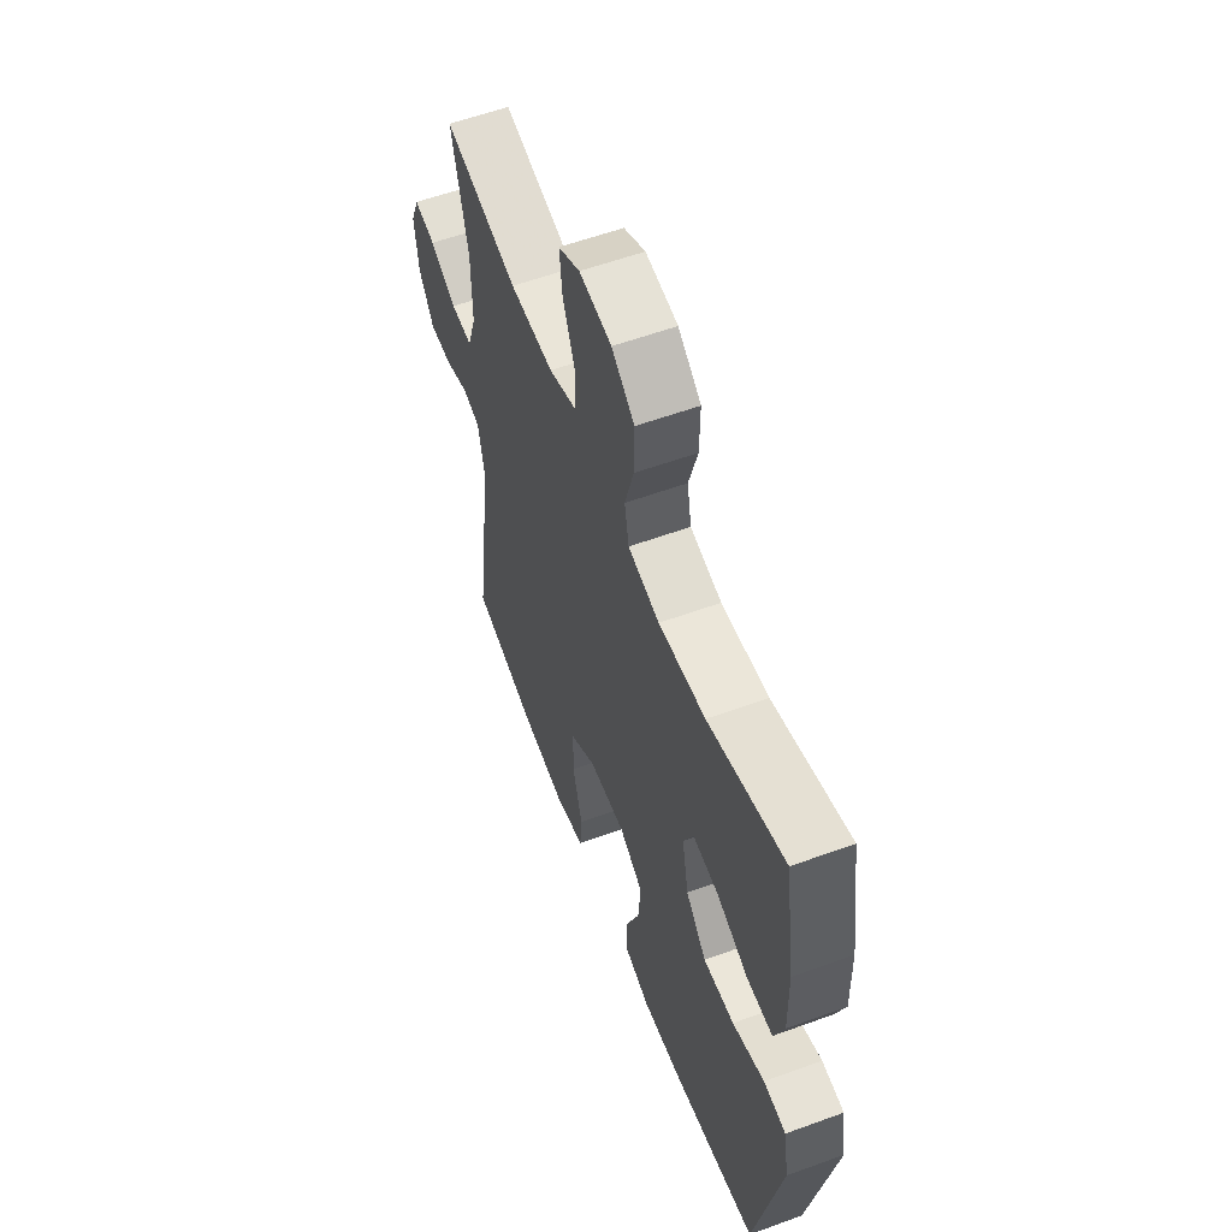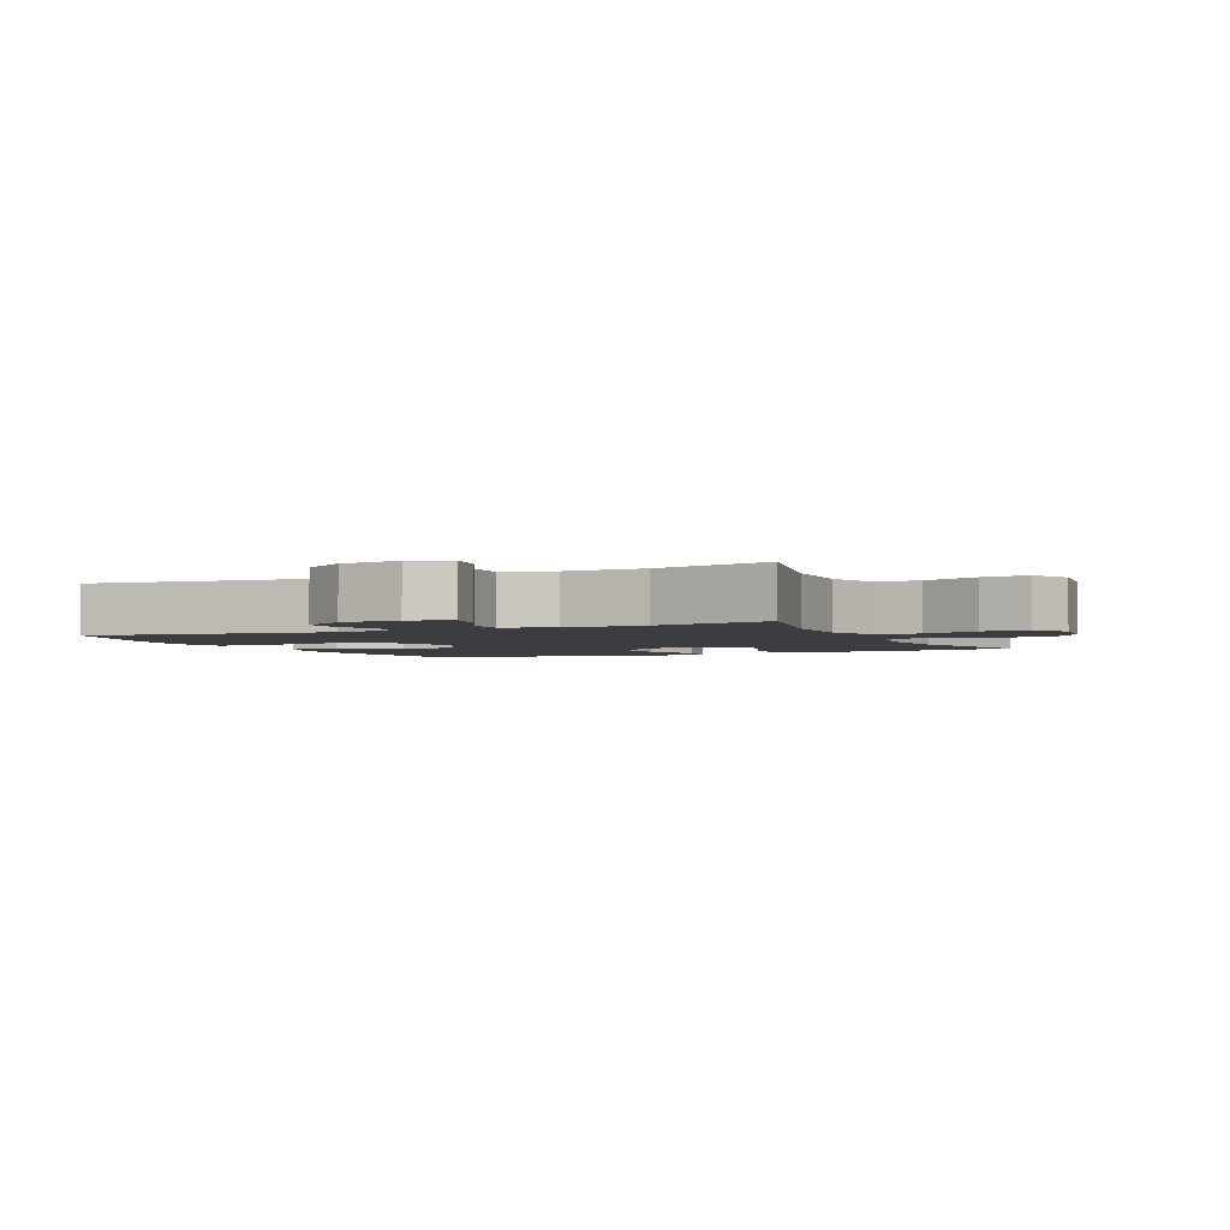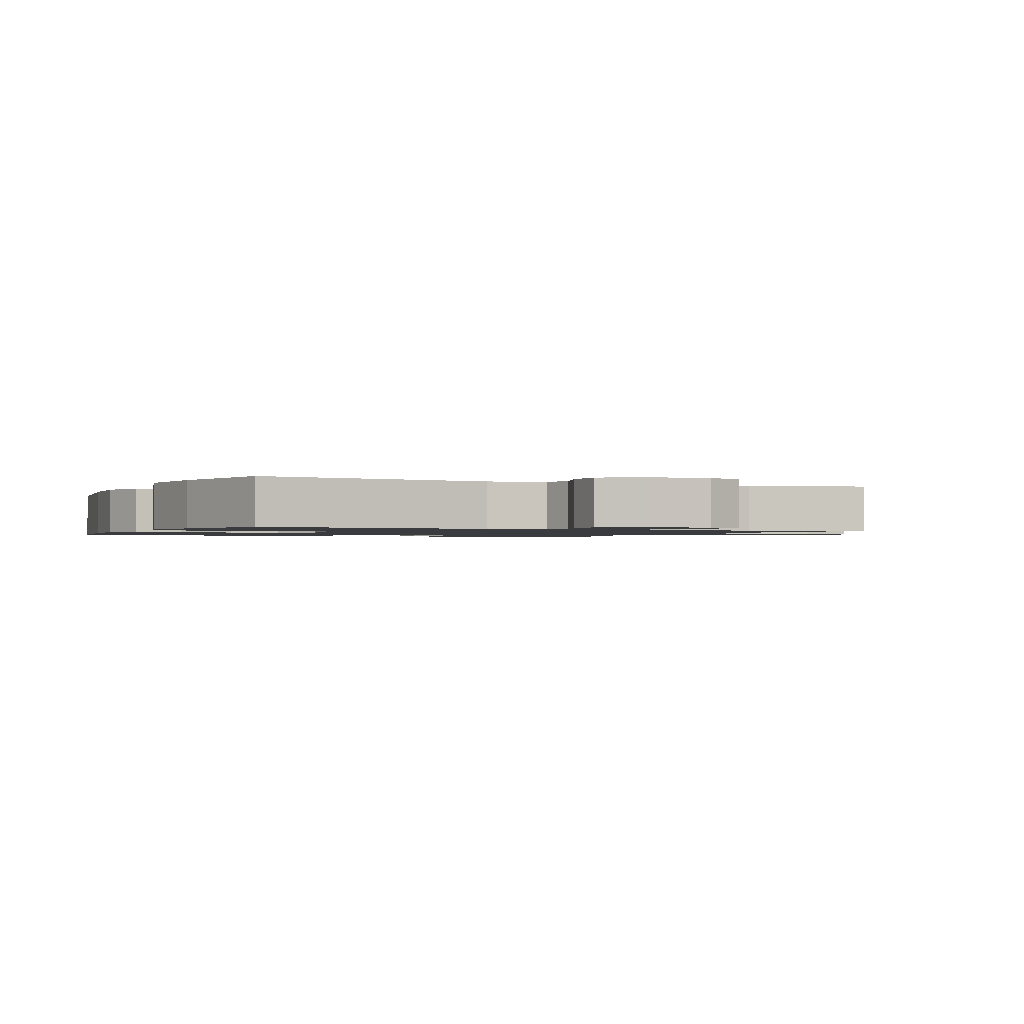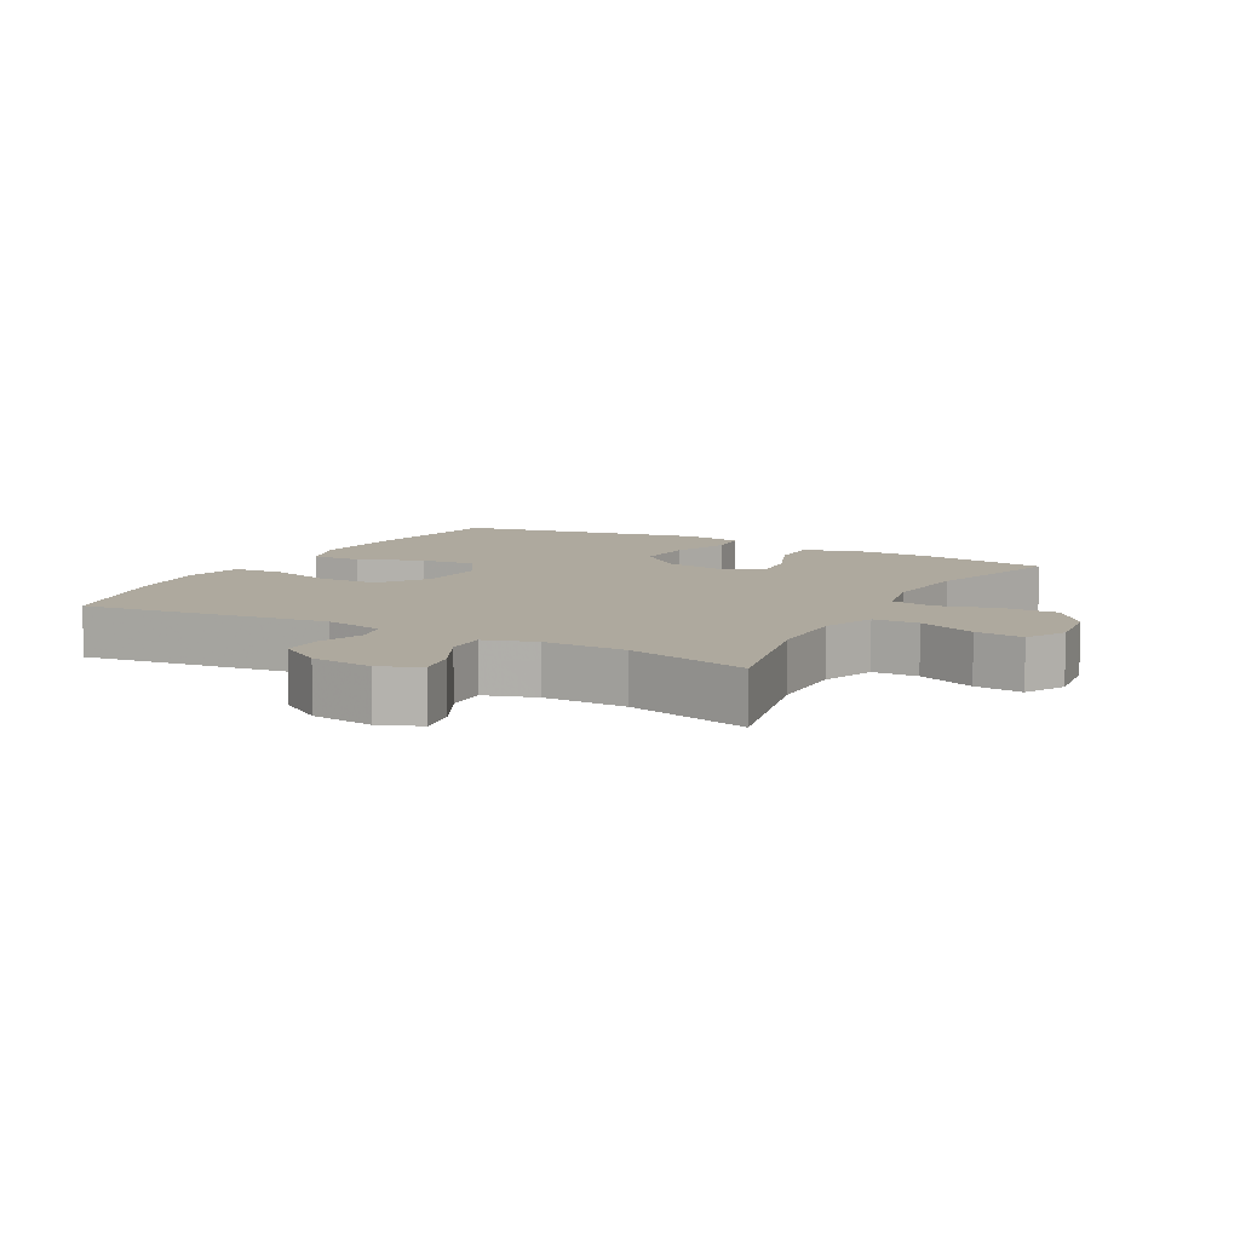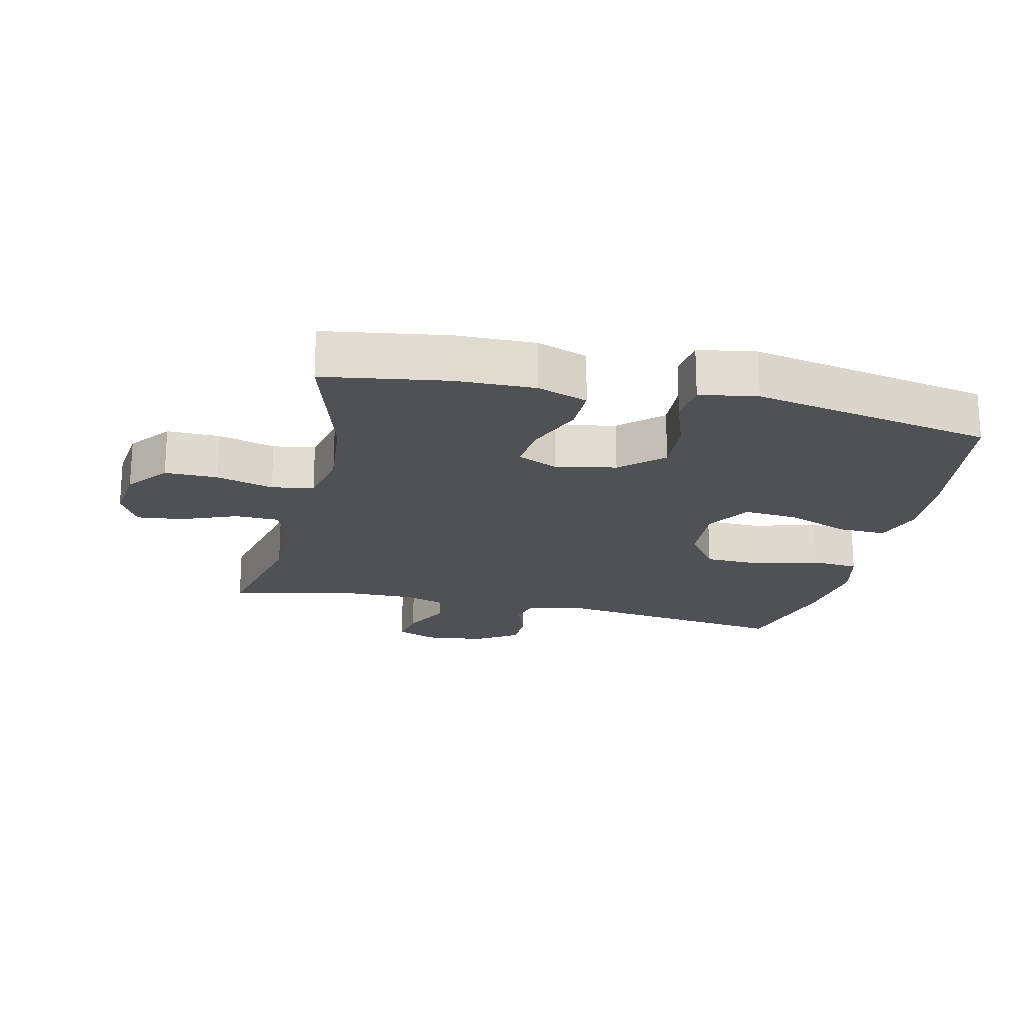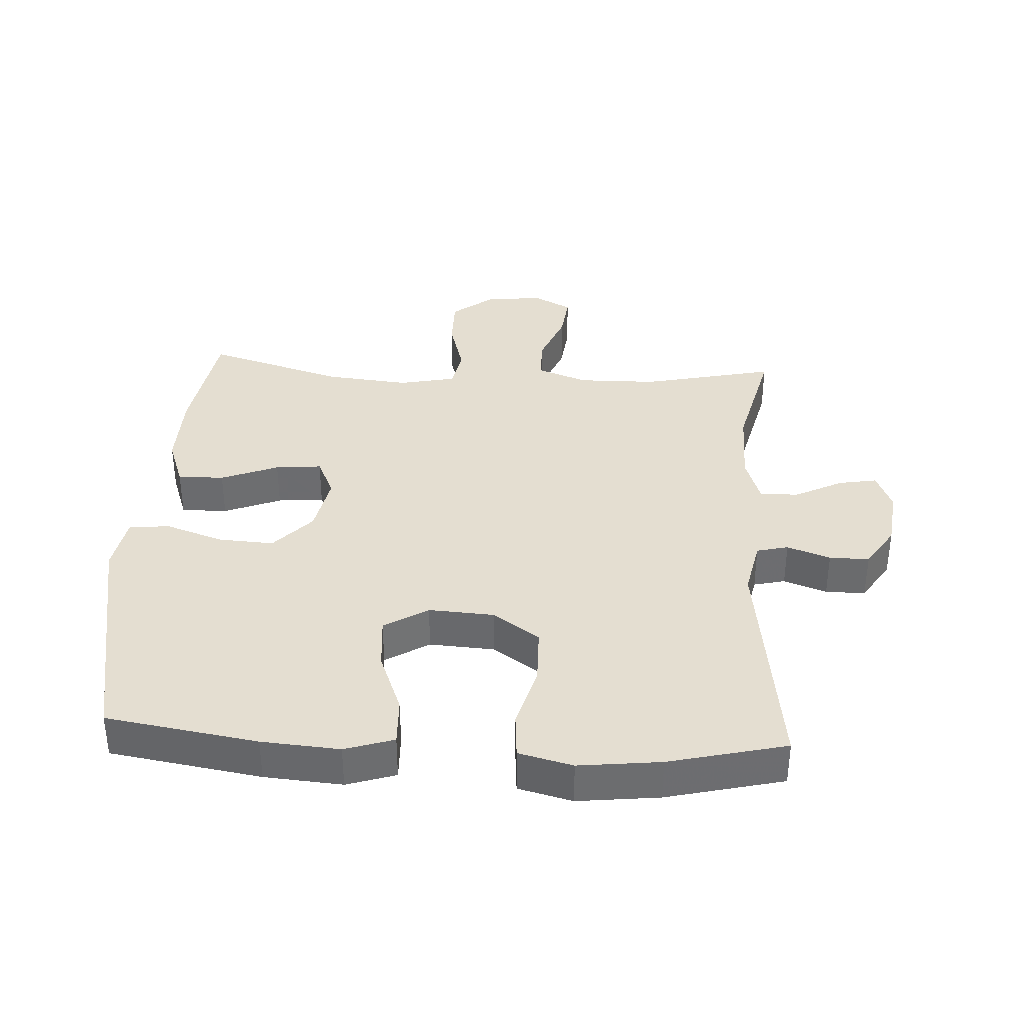
<metadata>
{"format":"obj","ext":"obj","renderer":"f3d","projection":"perspective","resolution":1024,"background":"white","views":[{"elev":58.1,"azim":69.3,"up":"+Z"},{"elev":-2.8,"azim":-65.3,"up":"+Y"},{"elev":-1.3,"azim":-114.6,"up":"+Y"},{"elev":9.0,"azim":-61.2,"up":"+Y"},{"elev":-20.2,"azim":77.1,"up":"+Y"},{"elev":36.4,"azim":-176.6,"up":"+Y"}]}
</metadata>
<code>
v -0.5 0.07 -0.5
v -0.45 0.07 -0.129
v -0.468 0.07 -0.04
v -0.517 0.07 -0.028
v -0.584 0.07 -0.052
v -0.646 0.07 -0.052
v -0.688 0.07 0.014
v -0.699 0.07 0.107
v -0.674 0.07 0.168
v -0.614 0.07 0.157
v -0.54 0.07 0.119
v -0.48 0.07 0.117
v -0.455 0.07 0.193
v -0.456 0.07 0.316
v -0.5 0.07 0.5
v -0.293 0.07 0.453
v -0.171 0.07 0.451
v -0.093 0.07 0.48
v -0.091 0.07 0.548
v -0.125 0.07 0.634
v -0.133 0.07 0.706
v -0.073 0.07 0.738
v 0.017 0.07 0.727
v 0.081 0.07 0.677
v 0.08 0.07 0.595
v 0.055 0.07 0.507
v 0.067 0.07 0.442
v 0.155 0.07 0.423
v 0.286 0.07 0.436
v 0.5 0.07 0.5
v 0.529 0.07 0.309
v 0.531 0.07 0.187
v 0.503 0.07 0.109
v 0.431 0.07 0.11
v 0.342 0.07 0.146
v 0.27 0.07 0.153
v 0.242 0.07 0.091
v 0.26 0.07 -0.003
v 0.318 0.07 -0.067
v 0.405 0.07 -0.062
v 0.495 0.07 -0.031
v 0.558 0.07 -0.038
v 0.573 0.07 -0.127
v 0.5 0.07 -0.5
v 0.265 0.07 -0.537
v 0.144 0.07 -0.546
v 0.068 0.07 -0.521
v 0.071 0.07 -0.446
v 0.109 0.07 -0.349
v 0.116 0.07 -0.265
v 0.048 0.07 -0.223
v -0.054 0.07 -0.229
v -0.126 0.07 -0.279
v -0.128 0.07 -0.368
v -0.101 0.07 -0.467
v -0.107 0.07 -0.539
v -0.191 0.07 -0.56
v -0.318 0.07 -0.545
v -0.5 0 -0.5
v -0.45 0 -0.129
v -0.468 0 -0.04
v -0.517 0 -0.028
v -0.584 0 -0.052
v -0.646 0 -0.052
v -0.688 0 0.014
v -0.699 0 0.107
v -0.674 0 0.168
v -0.614 0 0.157
v -0.54 0 0.119
v -0.48 0 0.117
v -0.455 0 0.193
v -0.456 0 0.316
v -0.5 0 0.5
v -0.293 0 0.453
v -0.171 0 0.451
v -0.093 0 0.48
v -0.091 0 0.548
v -0.125 0 0.634
v -0.133 0 0.706
v -0.073 0 0.738
v 0.017 0 0.727
v 0.081 0 0.677
v 0.08 0 0.595
v 0.055 0 0.507
v 0.067 0 0.442
v 0.155 0 0.423
v 0.286 0 0.436
v 0.5 0 0.5
v 0.529 0 0.309
v 0.531 0 0.187
v 0.503 0 0.109
v 0.431 0 0.11
v 0.342 0 0.146
v 0.27 0 0.153
v 0.242 0 0.091
v 0.26 0 -0.003
v 0.318 0 -0.067
v 0.405 0 -0.062
v 0.495 0 -0.031
v 0.558 0 -0.038
v 0.573 0 -0.127
v 0.5 0 -0.5
v 0.265 0 -0.537
v 0.144 0 -0.546
v 0.068 0 -0.521
v 0.071 0 -0.446
v 0.109 0 -0.349
v 0.116 0 -0.265
v 0.048 0 -0.223
v -0.054 0 -0.229
v -0.126 0 -0.279
v -0.128 0 -0.368
v -0.101 0 -0.467
v -0.107 0 -0.539
v -0.191 0 -0.56
v -0.318 0 -0.545
f 57 58 1 2
f 54 55 56 57
f 53 54 57 2
f 52 53 2 3
f 51 52 3
f 46 47 48 49
f 46 49 50
f 45 46 50
f 44 45 50
f 43 44 50 51
f 40 41 42 43
f 39 40 43 51
f 32 33 34 35
f 32 35 36
f 29 30 31 32
f 28 29 32 36
f 27 28 36 37
f 23 24 25 26
f 21 22 23 26
f 19 20 21 26
f 18 19 26 27
f 17 18 27 37
f 14 15 16
f 13 14 16 17
f 12 13 17 37
f 8 9 10 11
f 4 5 6 7
f 3 4 7 8
f 38 39 51 3
f 11 12 37 38
f 3 8 11 38
f 60 59 116 115
f 115 114 113 112
f 60 115 112 111
f 61 60 111 110
f 61 110 109
f 107 106 105 104
f 108 107 104
f 108 104 103
f 108 103 102
f 109 108 102 101
f 101 100 99 98
f 109 101 98 97
f 93 92 91 90
f 94 93 90
f 90 89 88 87
f 94 90 87 86
f 95 94 86 85
f 84 83 82 81
f 84 81 80 79
f 84 79 78 77
f 85 84 77 76
f 95 85 76 75
f 74 73 72
f 75 74 72 71
f 95 75 71 70
f 69 68 67 66
f 65 64 63 62
f 66 65 62 61
f 61 109 97 96
f 96 95 70 69
f 96 69 66 61
f 1 59 60 2
f 2 60 61 3
f 3 61 62 4
f 4 62 63 5
f 5 63 64 6
f 6 64 65 7
f 7 65 66 8
f 8 66 67 9
f 9 67 68 10
f 10 68 69 11
f 11 69 70 12
f 12 70 71 13
f 13 71 72 14
f 14 72 73 15
f 15 73 74 16
f 16 74 75 17
f 17 75 76 18
f 18 76 77 19
f 19 77 78 20
f 20 78 79 21
f 21 79 80 22
f 22 80 81 23
f 23 81 82 24
f 24 82 83 25
f 25 83 84 26
f 26 84 85 27
f 27 85 86 28
f 28 86 87 29
f 29 87 88 30
f 30 88 89 31
f 31 89 90 32
f 32 90 91 33
f 33 91 92 34
f 34 92 93 35
f 35 93 94 36
f 36 94 95 37
f 37 95 96 38
f 38 96 97 39
f 39 97 98 40
f 40 98 99 41
f 41 99 100 42
f 42 100 101 43
f 43 101 102 44
f 44 102 103 45
f 45 103 104 46
f 46 104 105 47
f 47 105 106 48
f 48 106 107 49
f 49 107 108 50
f 50 108 109 51
f 51 109 110 52
f 52 110 111 53
f 53 111 112 54
f 54 112 113 55
f 55 113 114 56
f 56 114 115 57
f 57 115 116 58
f 58 116 59 1

</code>
